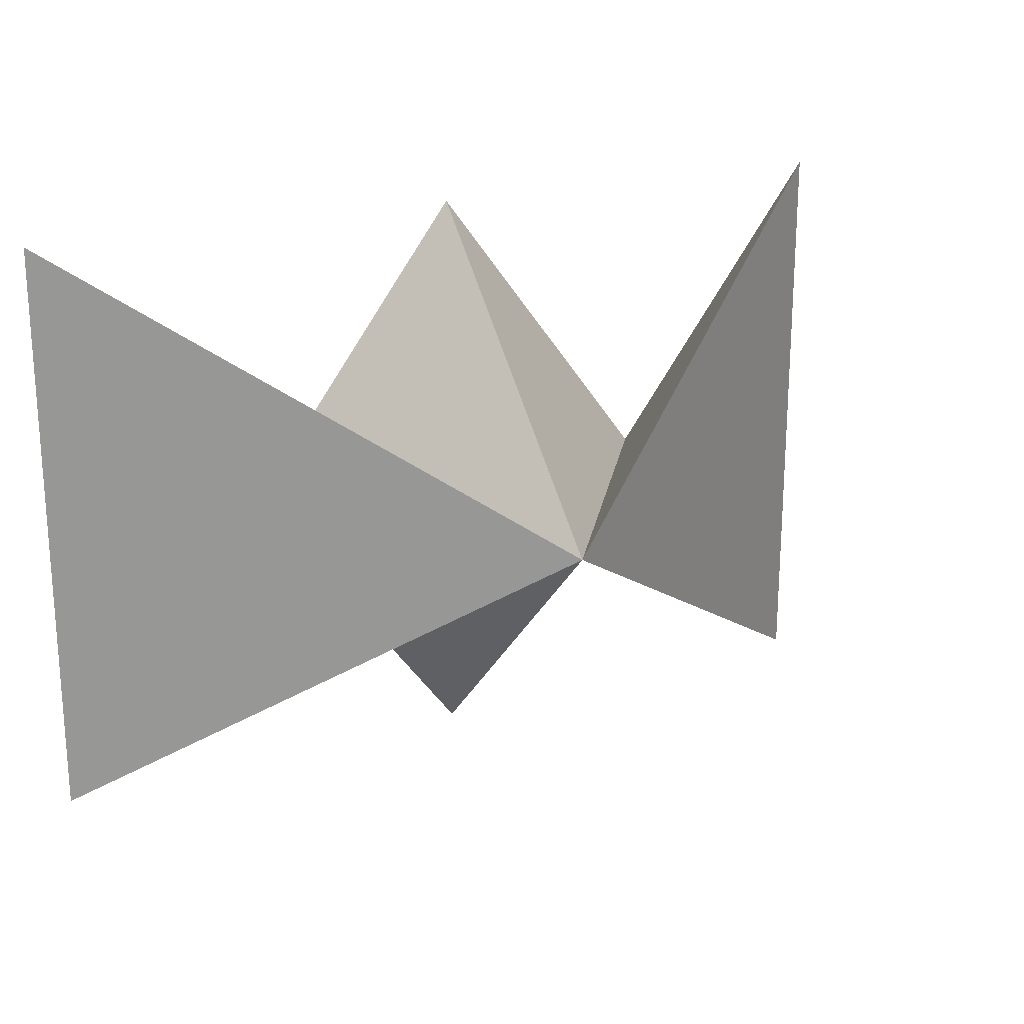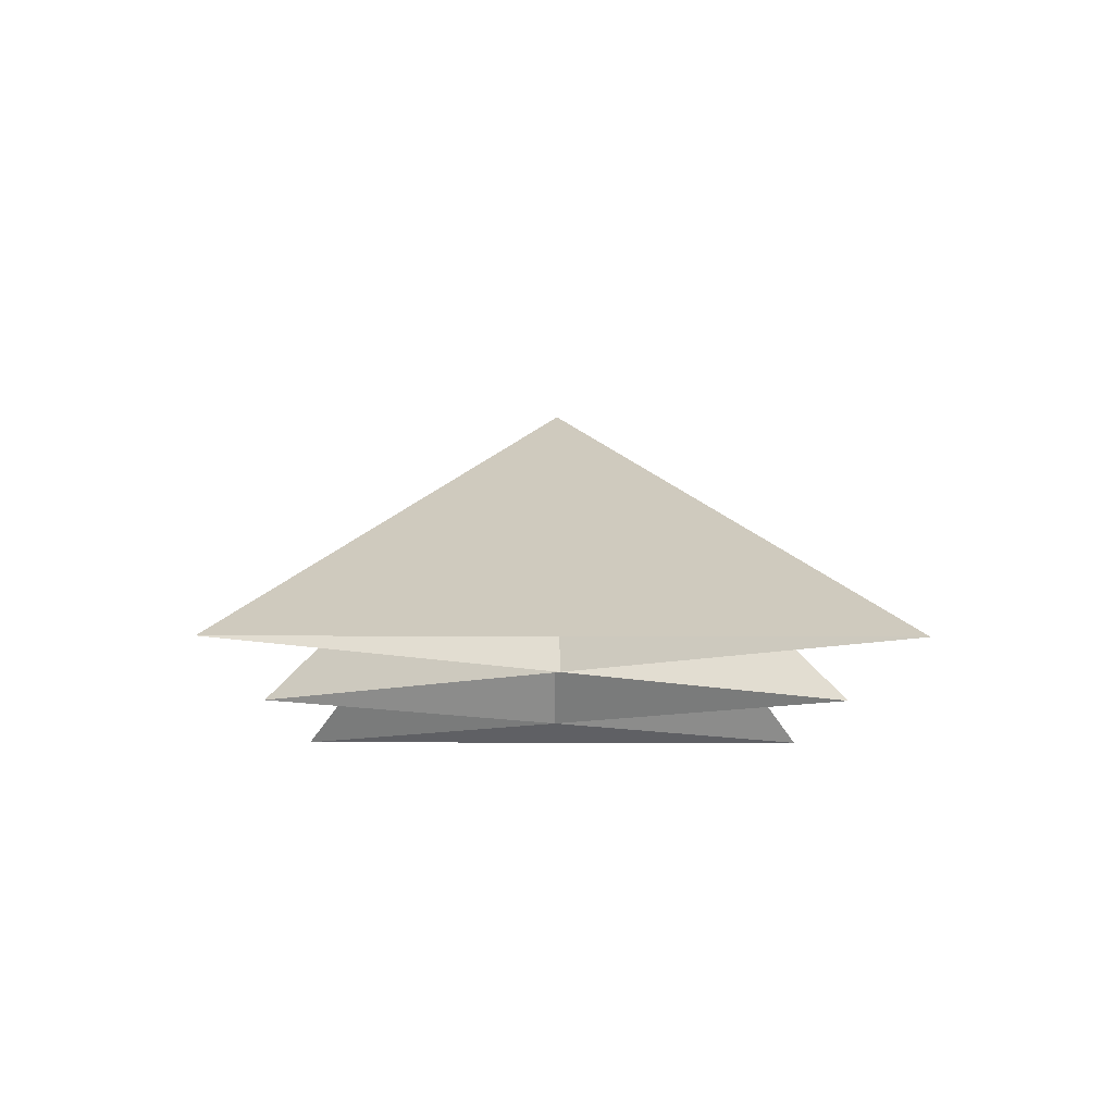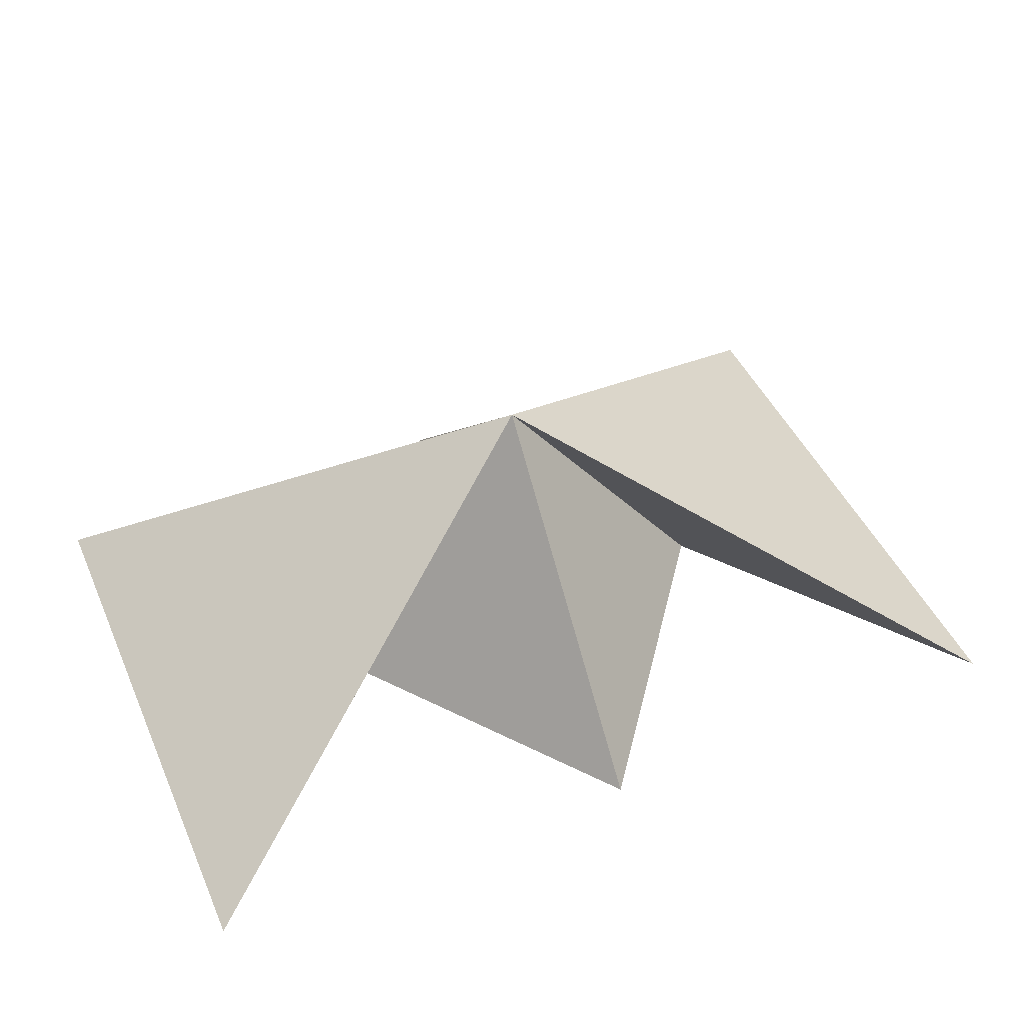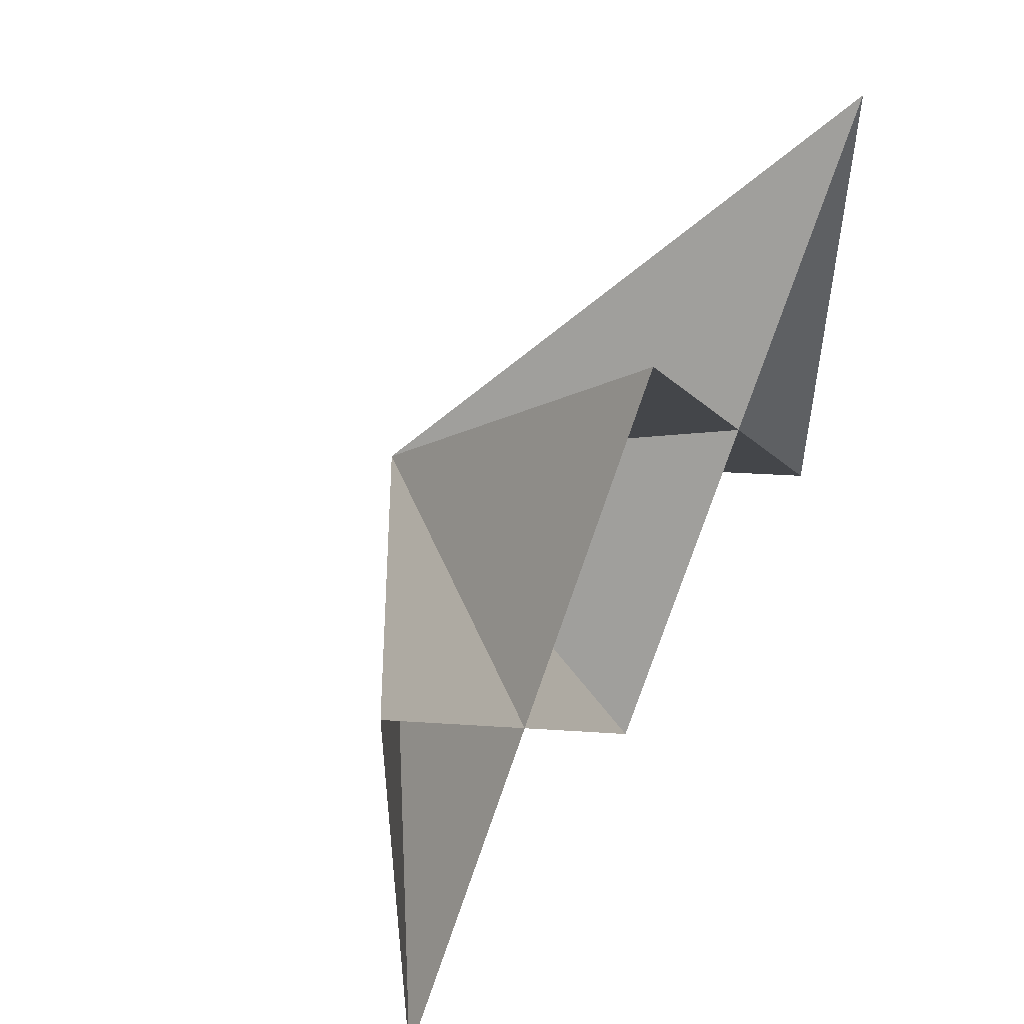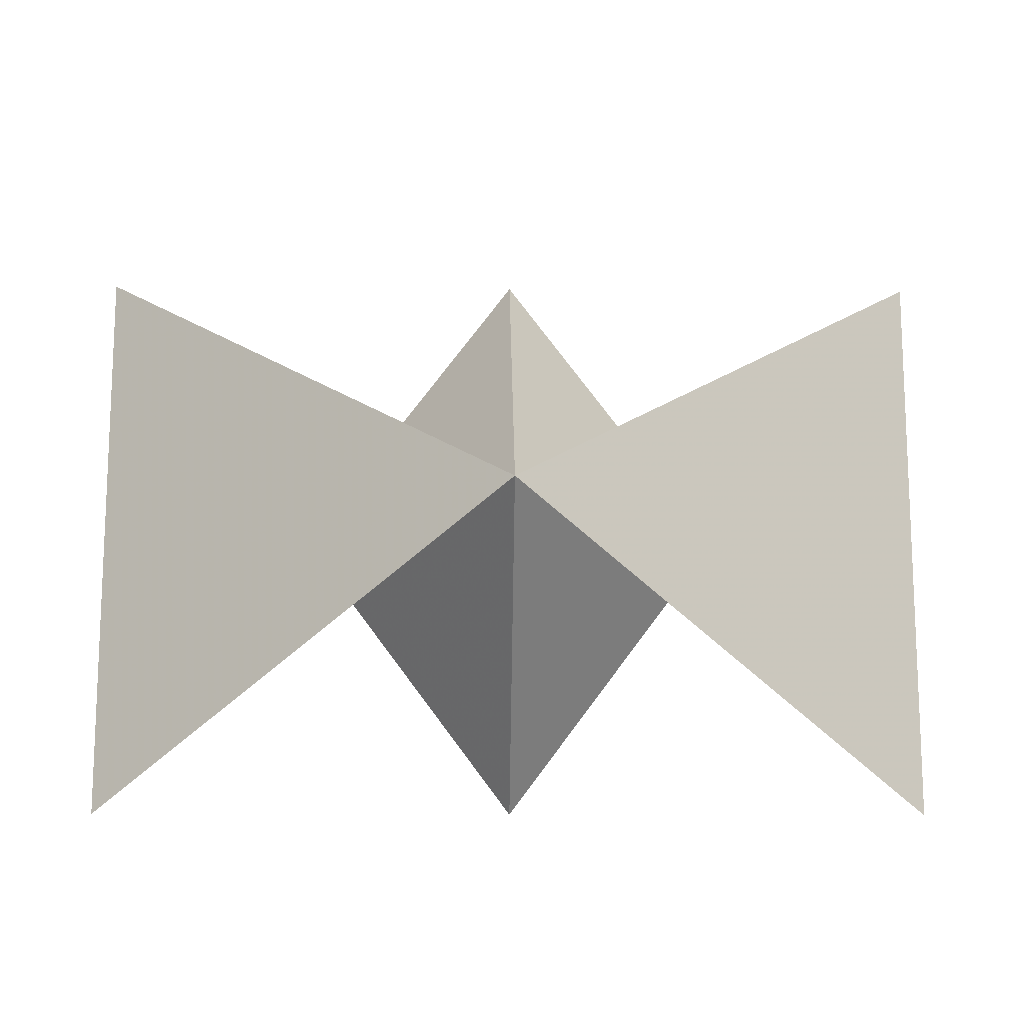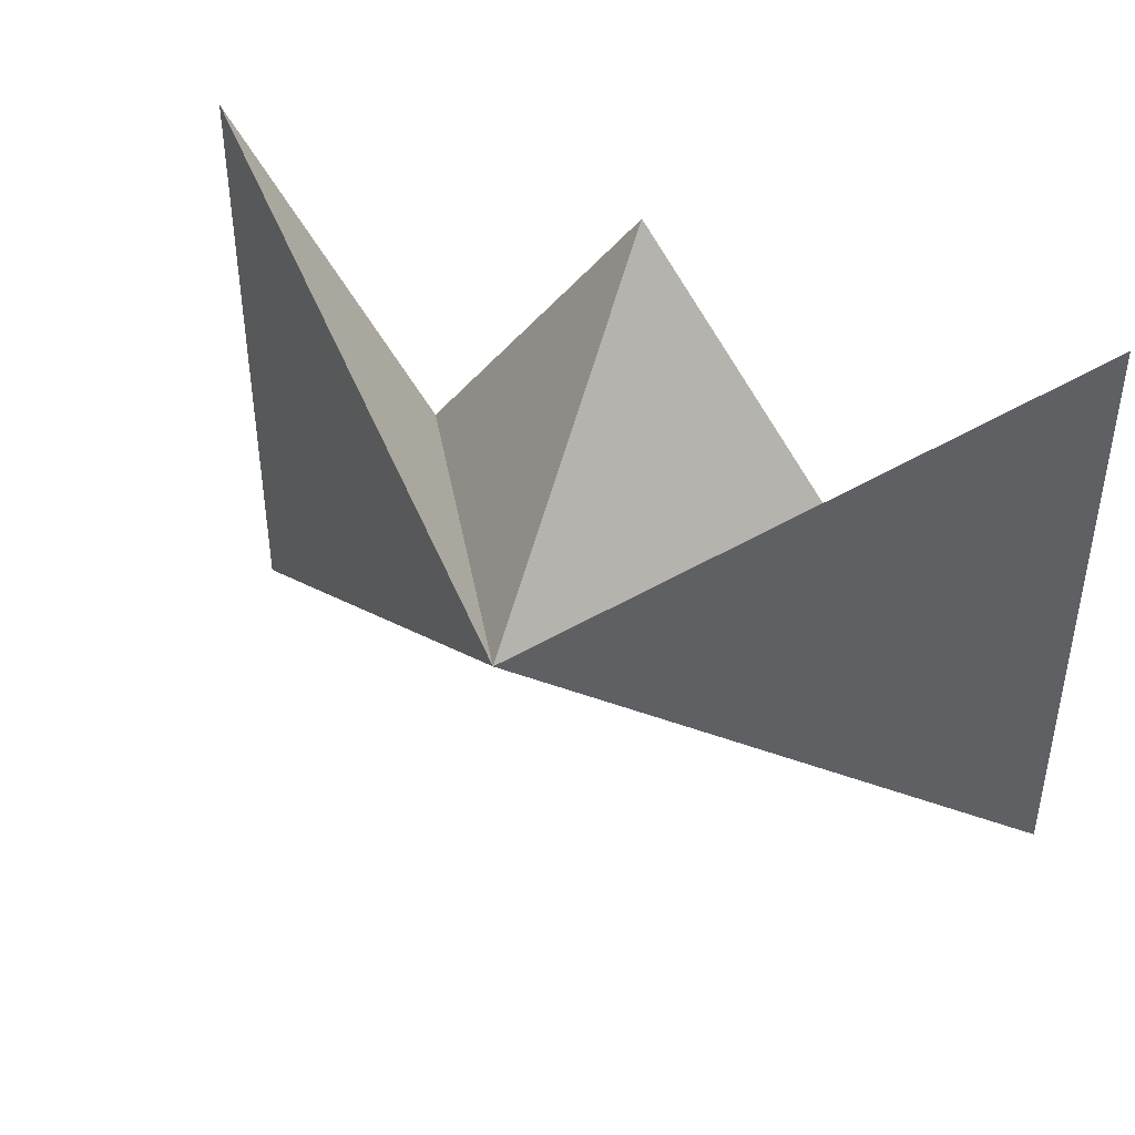
<metadata>
{"format":"obj","ext":"obj","renderer":"f3d","projection":"perspective","resolution":1024,"background":"white","views":[{"elev":20.8,"azim":152.5,"up":"+Z"},{"elev":-10.6,"azim":89.3,"up":"+Y"},{"elev":45.7,"azim":-23.2,"up":"+Y"},{"elev":50.3,"azim":-58.9,"up":"+Z"},{"elev":-13.7,"azim":178.9,"up":"+Z"},{"elev":41.5,"azim":-153.5,"up":"+Z"}]}
</metadata>
<code>
v	 0	 0	 0
v	-1.5	-1	 1
v	 0	-1	-1
v	 1.5	-1	 1
v	 1.5	-1	-1
v	 0	-1	 1
v	-1.5	-1	-1
f 1 2 3
f 1 3 4
f 1 4 5
f 1 5 6
f 1 6 7
f 1 7 2

</code>
